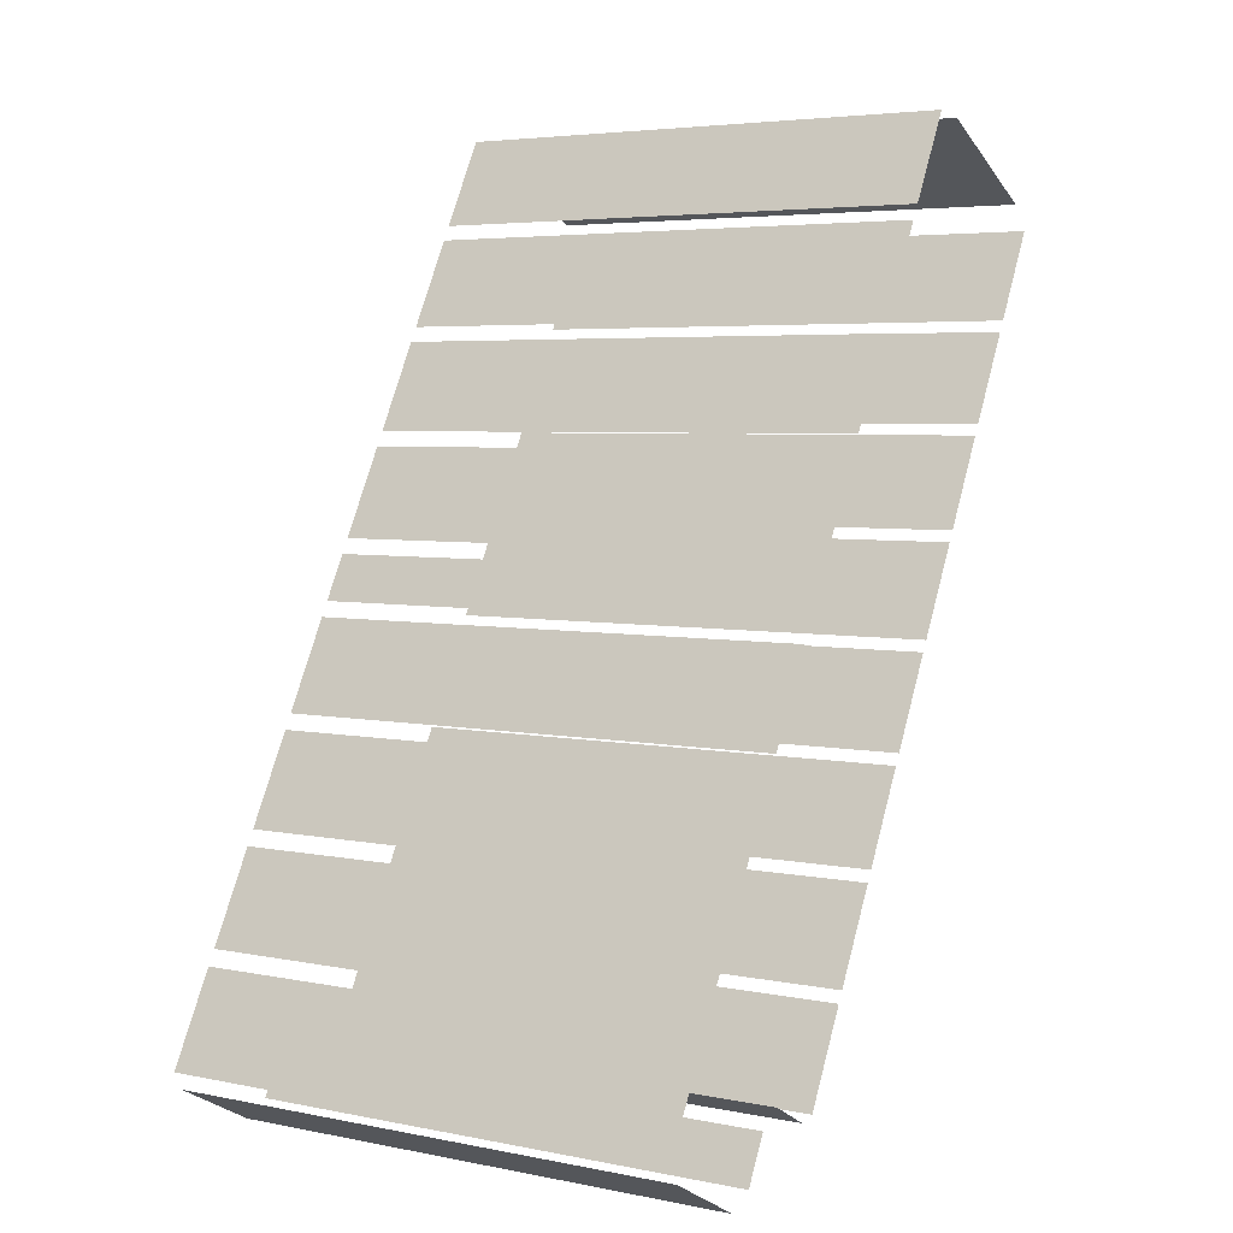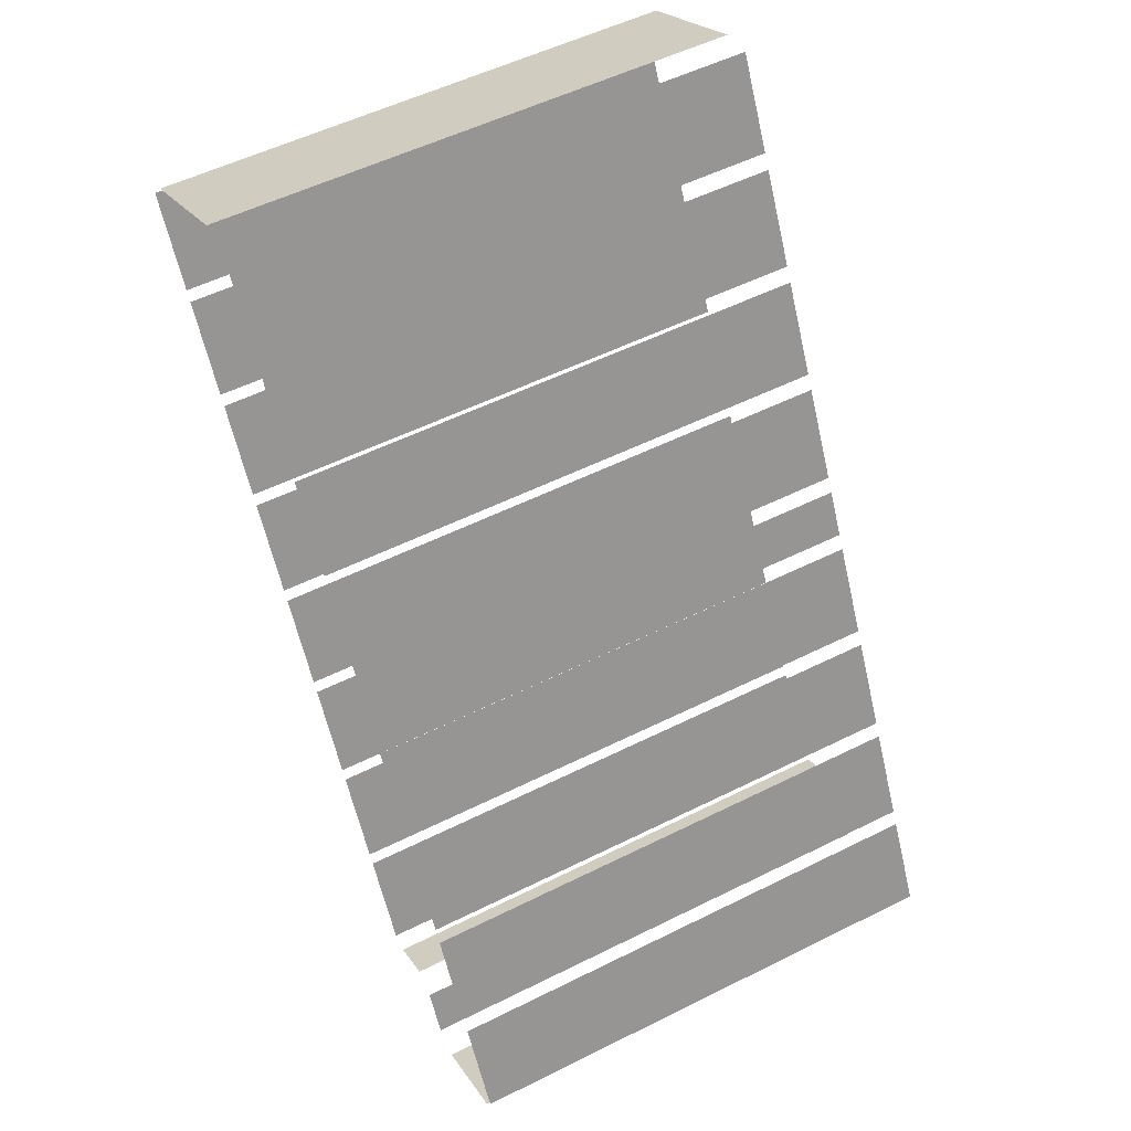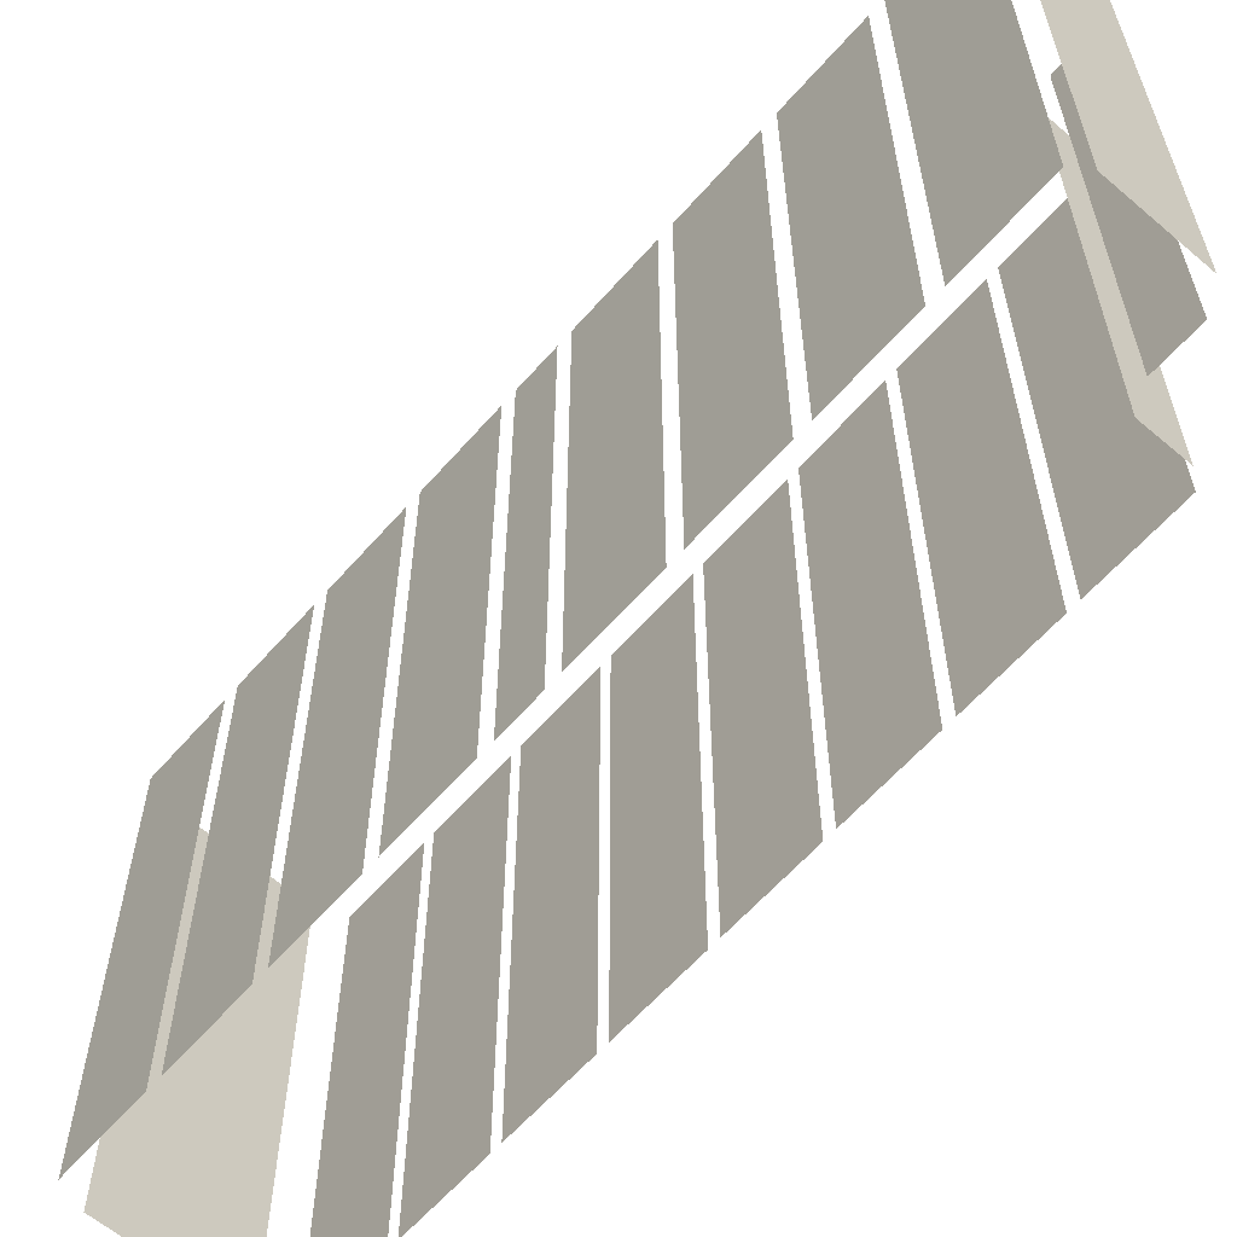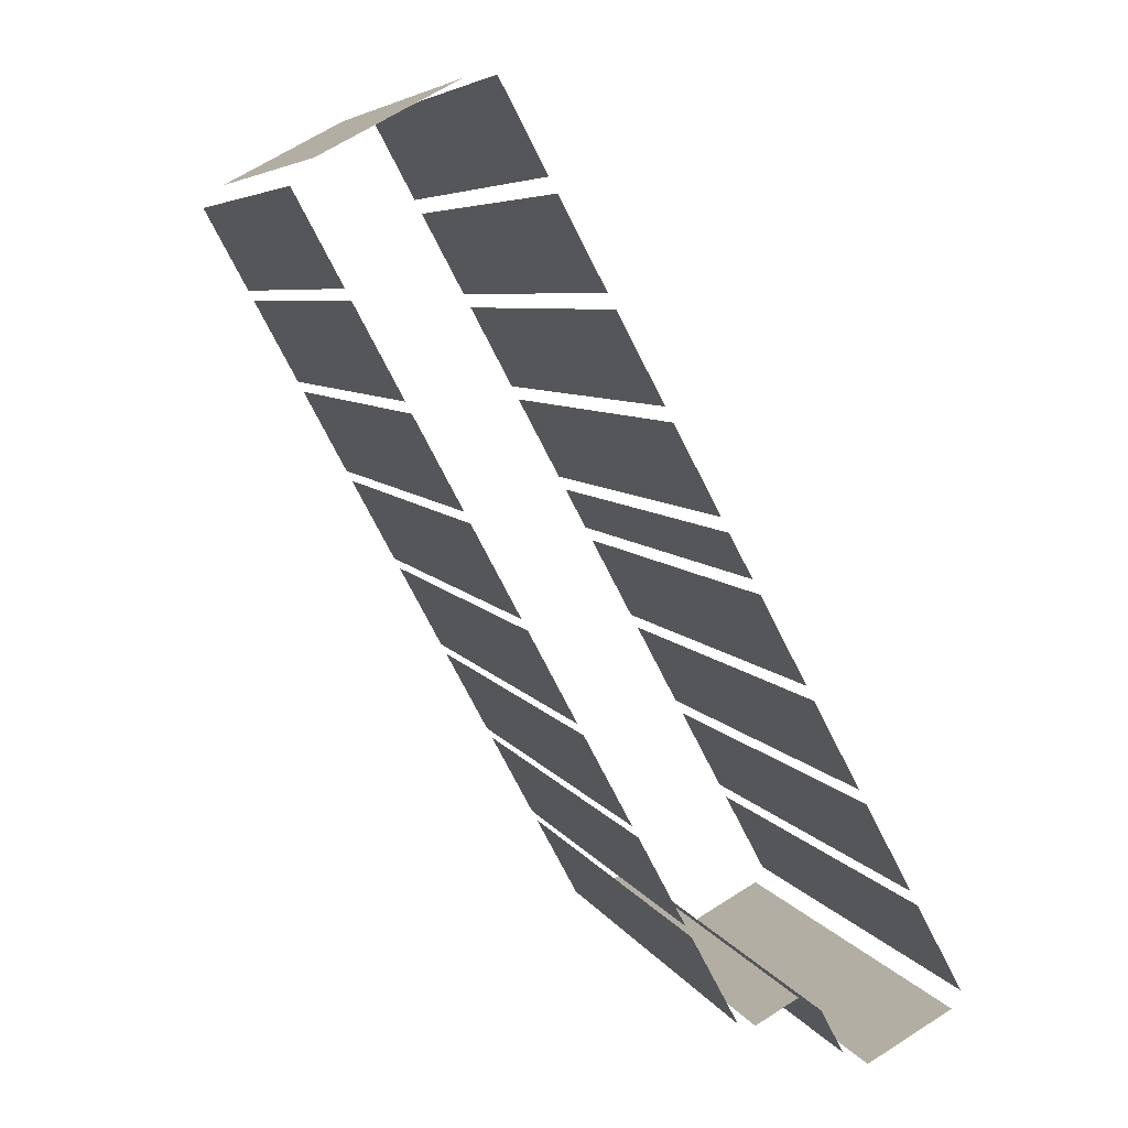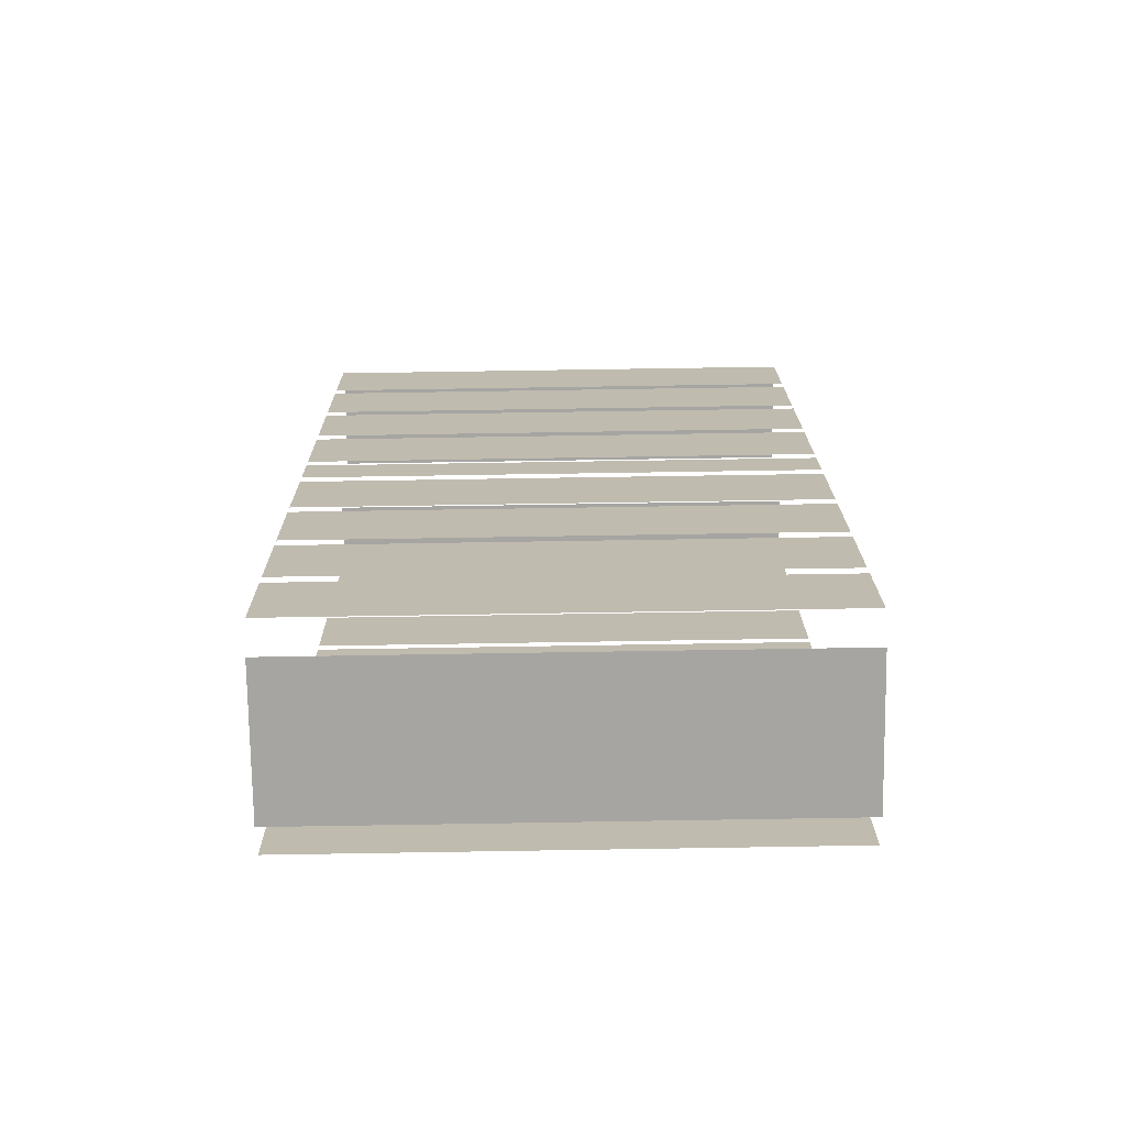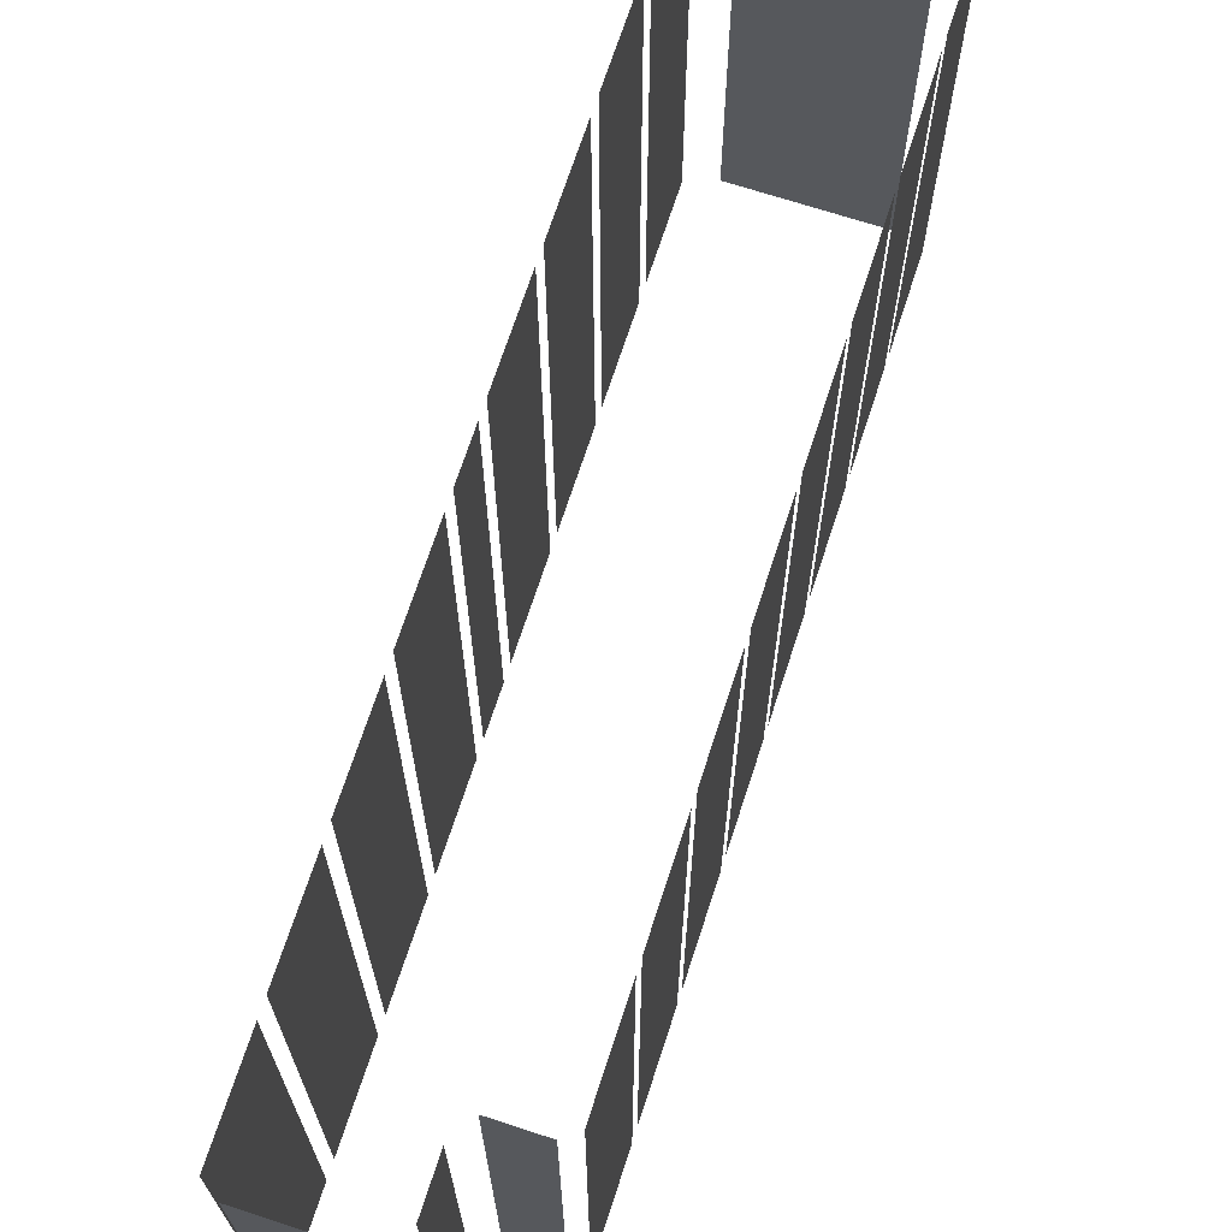
<metadata>
{"format":"obj","ext":"obj","renderer":"f3d","projection":"perspective","resolution":1024,"background":"white","views":[{"elev":4.6,"azim":-56.9,"up":"+Y"},{"elev":53.7,"azim":-118.0,"up":"+Y"},{"elev":-61.0,"azim":-69.2,"up":"+Z"},{"elev":6.4,"azim":163.3,"up":"+Y"},{"elev":78.1,"azim":89.1,"up":"+Y"},{"elev":70.0,"azim":-10.2,"up":"+Z"}]}
</metadata>
<code>
o geometryt000010000010000110010110000110000110100000100100st142
v 446.7 -196.7 612.5
v 449.3 -198.1 612.5
v 449.3 -198.1 628.4
v 446.7 -196.7 628.4
v 447.8 -193.5 612.5
v 446.4 -196.2 612.5
v 446.4 -196.2 628.4
v 447.8 -193.5 628.4
v 449.5 -190.4 612.5
v 448.1 -193 612.5
v 448.1 -193 628.4
v 449.5 -190.4 628.4
v 451.2 -187.3 612.5
v 449.7 -189.9 612.5
v 449.7 -189.9 628.4
v 451.2 -187.3 628.4
v 452.8 -184.1 628.4
v 452.8 -184.1 612.5
v 451.4 -186.8 612.5
v 451.4 -186.8 628.4
v 453.8 -182.3 628.4
v 453.8 -182.3 612.5
v 453.1 -183.7 612.5
v 453.1 -183.7 628.4
v 455.5 -179.2 628.4
v 455.5 -179.2 612.5
v 454 -181.9 612.5
v 454 -181.9 628.4
v 457.2 -176.1 612.5
v 455.7 -178.8 612.5
v 455.7 -178.8 628.4
v 457.2 -176.1 628.4
v 458.8 -173 628.4
v 458.8 -173 612.5
v 457.4 -175.7 612.5
v 457.4 -175.7 628.4
v 460.5 -169.9 628.4
v 460.5 -169.9 612.5
v 459.1 -172.5 612.5
v 459.1 -172.5 628.4
v 450.1 -197.7 628.4
v 450.1 -197.7 612.5
v 450.8 -196.4 612.5
v 450.8 -196.4 628.4
v 451.6 -195.9 612.5
v 452.9 -196.7 612.5
v 452.9 -196.7 628.4
v 451.6 -195.9 628.4
v 453.4 -196.6 612.5
v 454.8 -193.9 612.5
v 454.8 -193.9 628.4
v 453.4 -196.6 628.4
v 455 -193.6 628.4
v 455 -193.6 612.5
v 456.5 -190.9 612.5
v 456.5 -190.9 628.4
v 456.6 -190.6 628.4
v 456.6 -190.6 612.5
v 458.1 -187.9 612.5
v 458.1 -187.9 628.4
v 458.2 -187.6 612.5
v 459.7 -184.9 612.5
v 459.7 -184.9 628.4
v 458.2 -187.6 628.4
v 459.9 -184.6 628.4
v 459.9 -184.6 612.5
v 461.3 -181.9 612.5
v 461.3 -181.9 628.4
v 461.5 -181.6 628.4
v 461.5 -181.6 612.5
v 462.9 -178.9 612.5
v 462.9 -178.9 628.4
v 463.1 -178.6 612.5
v 464.5 -175.9 612.5
v 464.5 -175.9 628.4
v 463.1 -178.6 628.4
v 464.7 -175.6 612.5
v 466.1 -172.9 612.5
v 466.1 -172.9 628.4
v 464.7 -175.6 628.4
v 465.5 -172.1 628.4
v 465.5 -172.1 612.5
v 461.5 -170 612.5
v 461.5 -170 628.4
f 1 2 3
f 4 1 3
f 5 6 7
f 8 5 7
f 9 10 11
f 12 9 11
f 13 14 15
f 16 13 15
f 17 18 19
f 17 19 20
f 21 22 23
f 21 23 24
f 25 26 27
f 25 27 28
f 29 30 31
f 32 29 31
f 33 34 35
f 33 35 36
f 37 38 39
f 37 39 40
f 41 42 43
f 41 43 44
f 45 46 47
f 48 45 47
f 49 50 51
f 52 49 51
f 53 54 55
f 53 55 56
f 57 58 59
f 57 59 60
f 61 62 63
f 64 61 63
f 65 66 67
f 65 67 68
f 69 70 71
f 69 71 72
f 73 74 75
f 76 73 75
f 77 78 79
f 80 77 79
f 81 82 83
f 81 83 84

</code>
